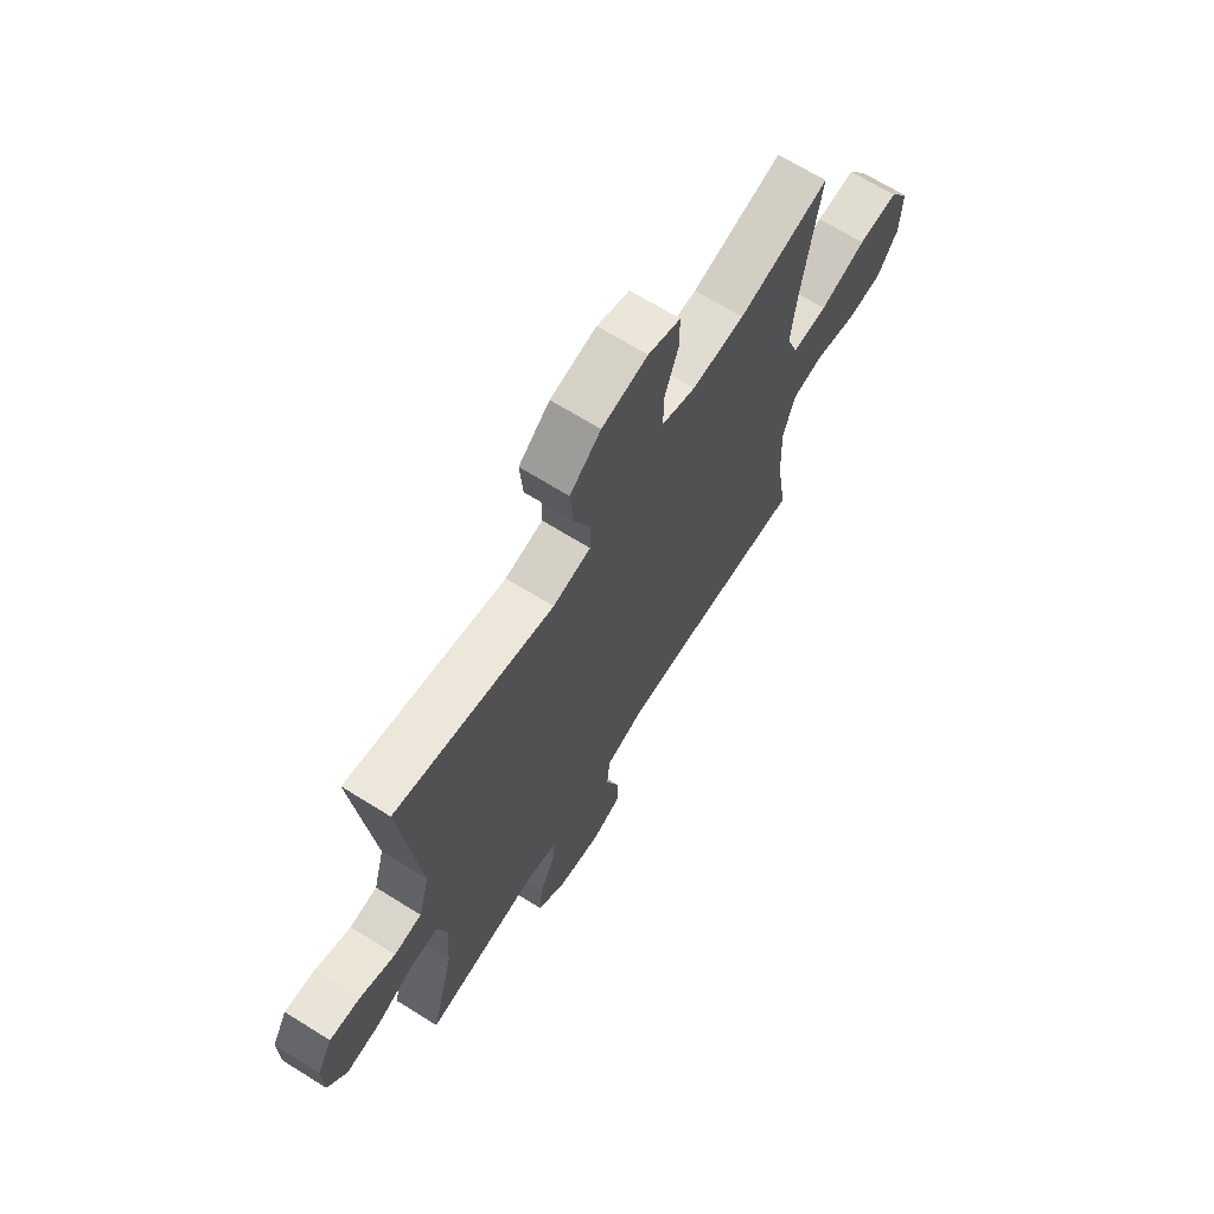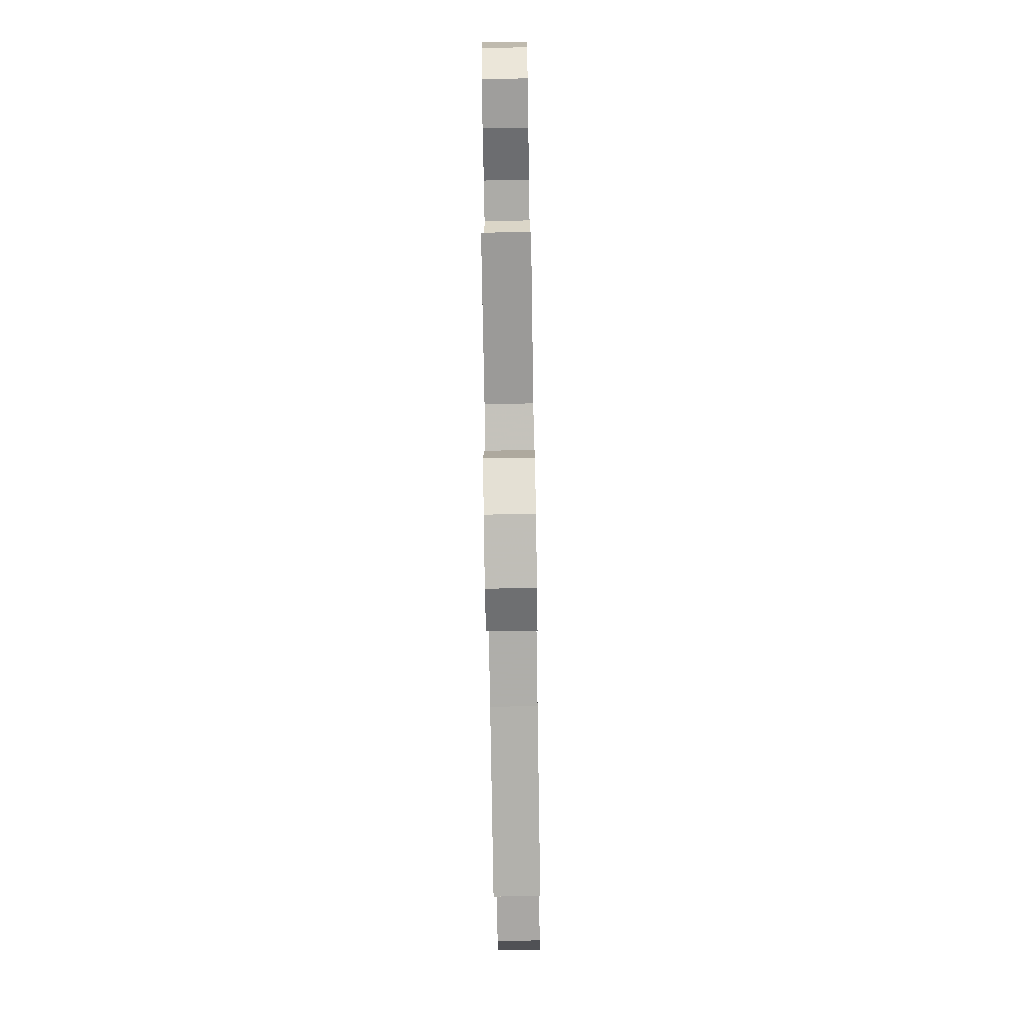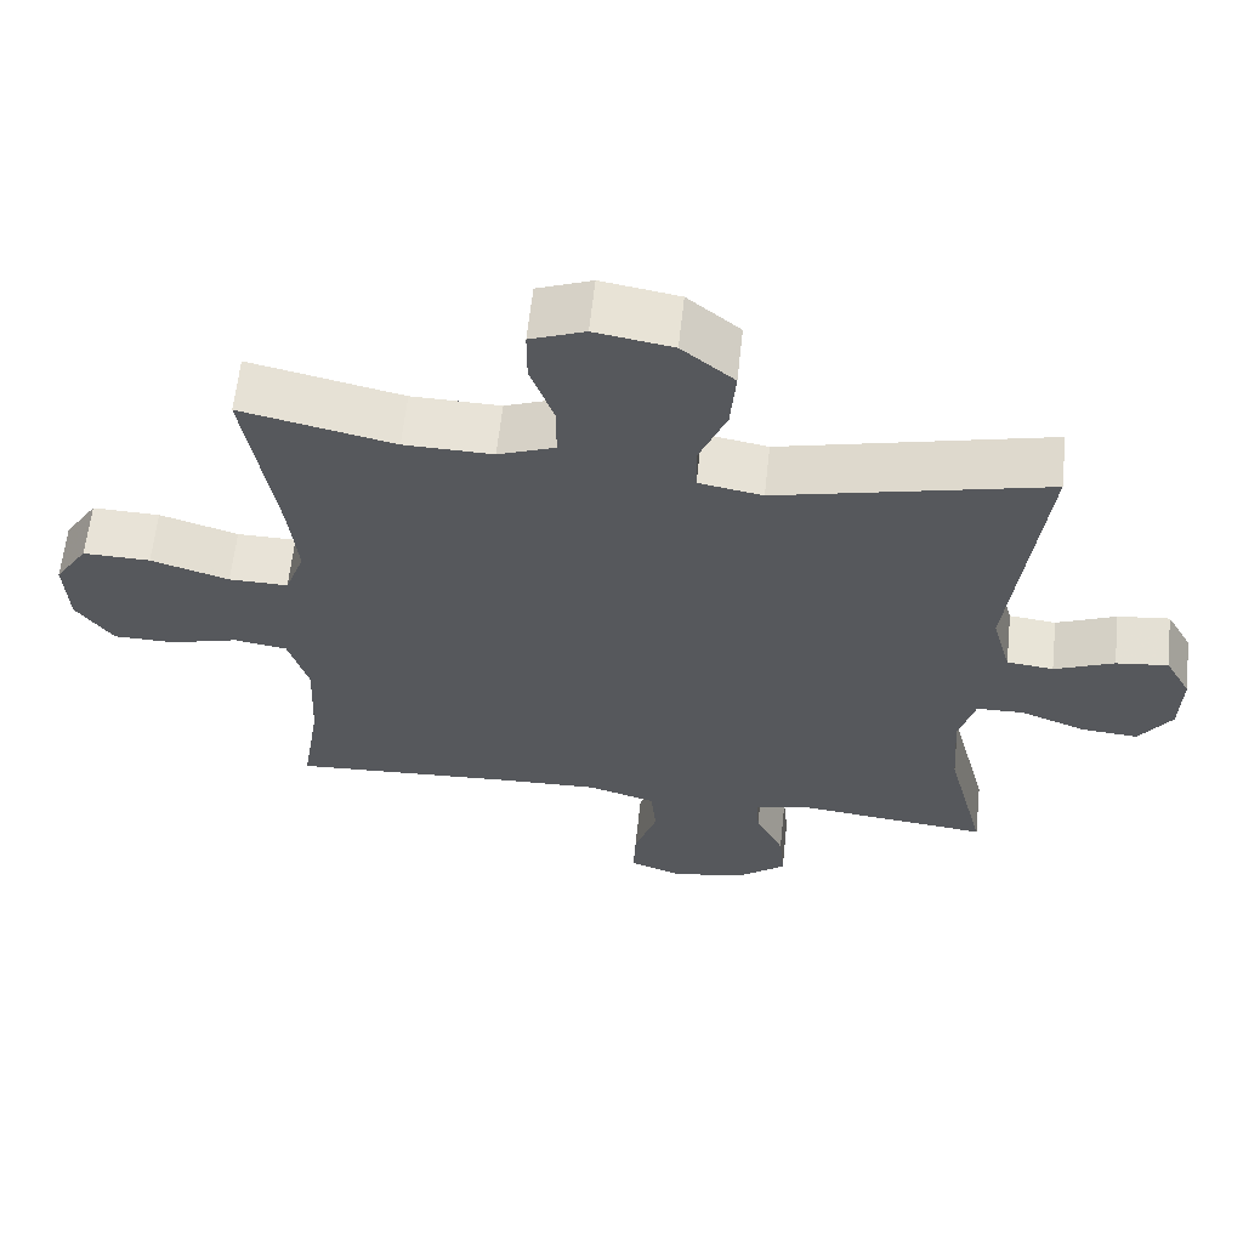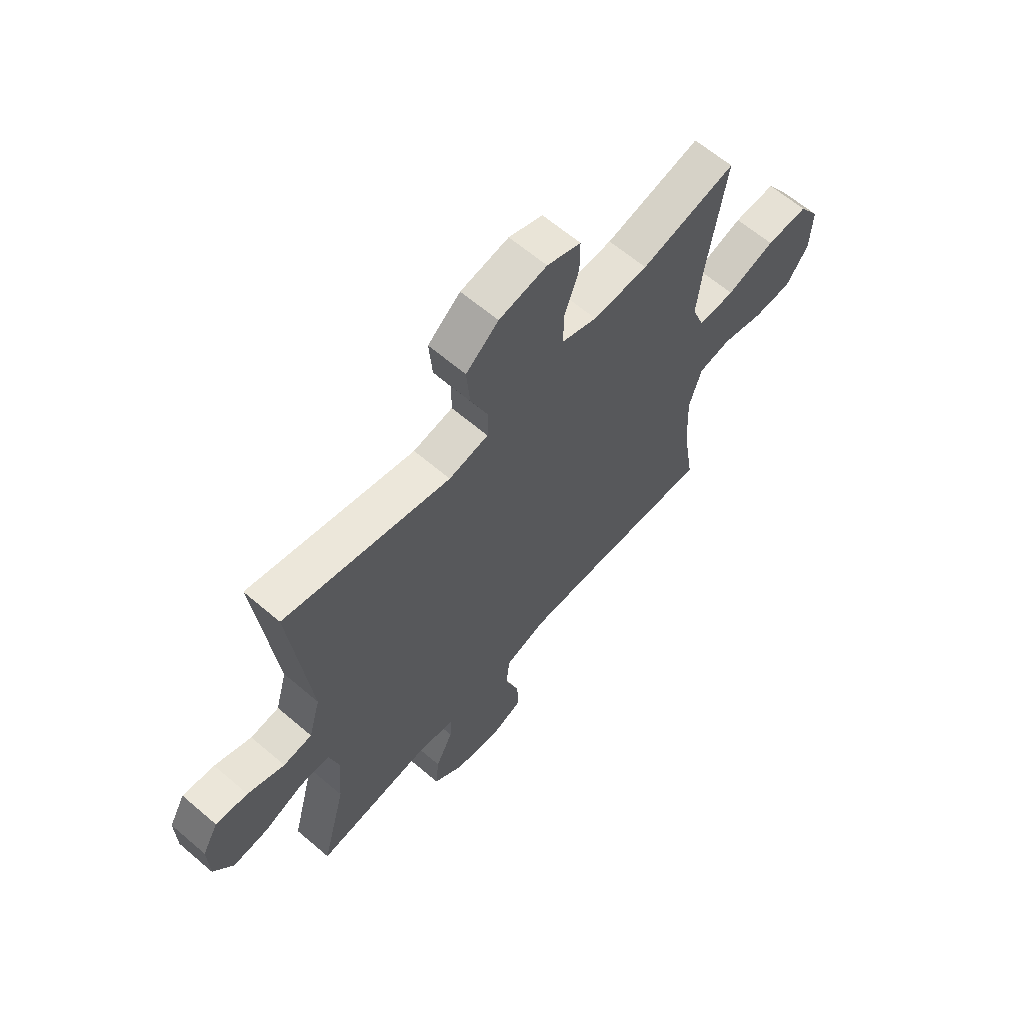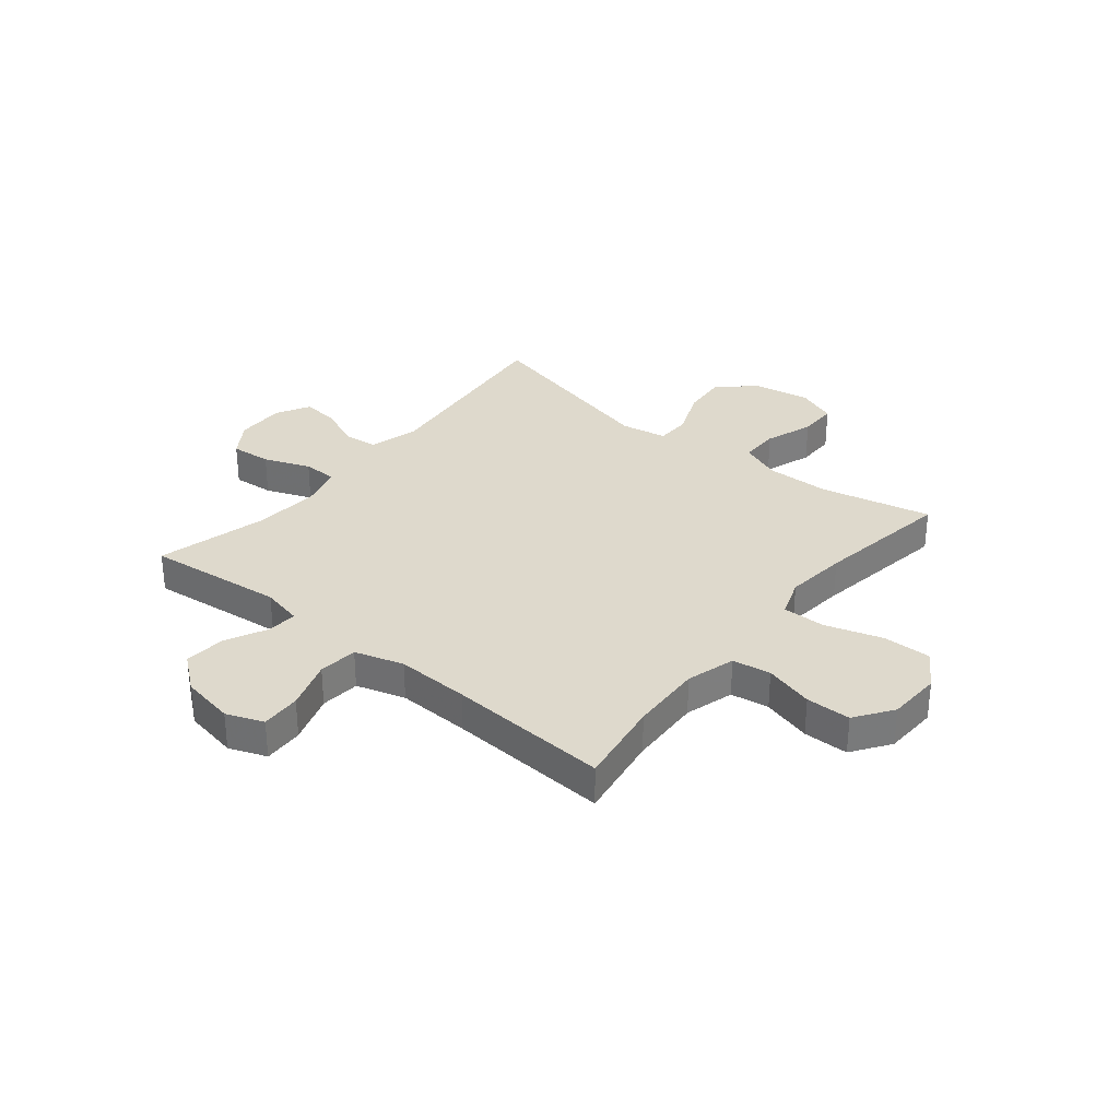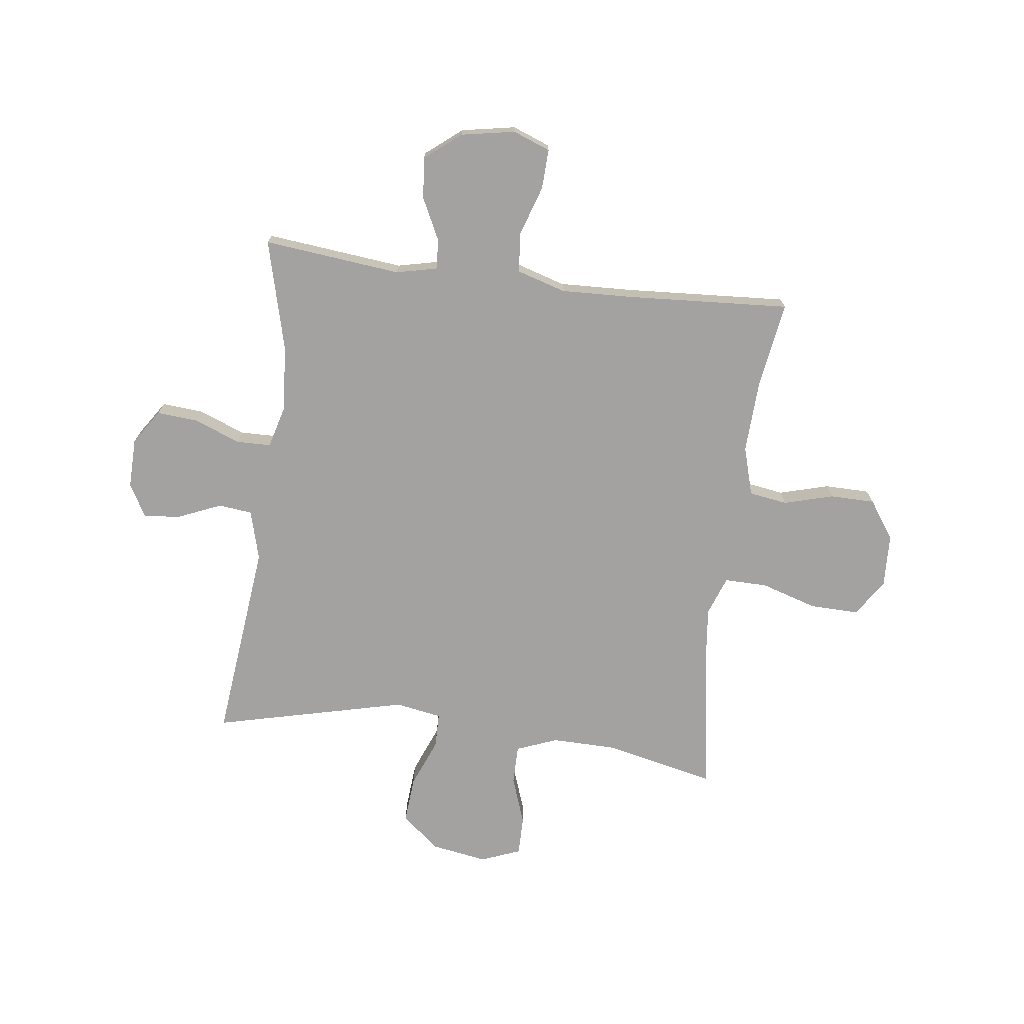
<metadata>
{"format":"obj","ext":"obj","renderer":"f3d","projection":"perspective","resolution":1024,"background":"white","views":[{"elev":68.1,"azim":122.0,"up":"+Z"},{"elev":-75.4,"azim":90.9,"up":"+Z"},{"elev":61.9,"azim":6.2,"up":"+Z"},{"elev":63.5,"azim":130.8,"up":"+Z"},{"elev":32.1,"azim":-140.9,"up":"+Y"},{"elev":-72.7,"azim":172.8,"up":"+Y"}]}
</metadata>
<code>
v 0.5 0.07 -0.5
v 0.249 0.07 -0.473
v 0.174 0.07 -0.49
v 0.178 0.07 -0.545
v 0.215 0.07 -0.621
v 0.222 0.07 -0.696
v 0.157 0.07 -0.748
v 0.059 0.07 -0.766
v -0.009 0.07 -0.74
v -0.006 0.07 -0.667
v 0.024 0.07 -0.576
v 0.017 0.07 -0.504
v -0.072 0.07 -0.477
v -0.206 0.07 -0.482
v -0.5 0.07 -0.5
v -0.475 0.07 -0.342
v -0.469 0.07 -0.21
v -0.495 0.07 -0.121
v -0.565 0.07 -0.11
v -0.655 0.07 -0.135
v -0.737 0.07 -0.134
v -0.785 0.07 -0.065
v -0.789 0.07 0.033
v -0.745 0.07 0.1
v -0.656 0.07 0.098
v -0.553 0.07 0.066
v -0.475 0.07 0.065
v -0.449 0.07 0.136
v -0.461 0.07 0.249
v -0.5 0.07 0.5
v -0.298 0.07 0.455
v -0.181 0.07 0.453
v -0.106 0.07 0.482
v -0.106 0.07 0.554
v -0.137 0.07 0.642
v -0.137 0.07 0.713
v -0.065 0.07 0.741
v 0.037 0.07 0.724
v 0.106 0.07 0.667
v 0.099 0.07 0.582
v 0.063 0.07 0.493
v 0.064 0.07 0.43
v 0.148 0.07 0.415
v 0.5 0.07 0.5
v 0.46 0.07 0.134
v 0.485 0.07 0.043
v 0.546 0.07 0.036
v 0.624 0.07 0.069
v 0.692 0.07 0.077
v 0.726 0.07 0.016
v 0.724 0.07 -0.075
v 0.682 0.07 -0.138
v 0.607 0.07 -0.132
v 0.523 0.07 -0.099
v 0.46 0.07 -0.1
v 0.439 0.07 -0.177
v 0.448 0.07 -0.297
v 0.5 0 -0.5
v 0.249 0 -0.473
v 0.174 0 -0.49
v 0.178 0 -0.545
v 0.215 0 -0.621
v 0.222 0 -0.696
v 0.157 0 -0.748
v 0.059 0 -0.766
v -0.009 0 -0.74
v -0.006 0 -0.667
v 0.024 0 -0.576
v 0.017 0 -0.504
v -0.072 0 -0.477
v -0.206 0 -0.482
v -0.5 0 -0.5
v -0.475 0 -0.342
v -0.469 0 -0.21
v -0.495 0 -0.121
v -0.565 0 -0.11
v -0.655 0 -0.135
v -0.737 0 -0.134
v -0.785 0 -0.065
v -0.789 0 0.033
v -0.745 0 0.1
v -0.656 0 0.098
v -0.553 0 0.066
v -0.475 0 0.065
v -0.449 0 0.136
v -0.461 0 0.249
v -0.5 0 0.5
v -0.298 0 0.455
v -0.181 0 0.453
v -0.106 0 0.482
v -0.106 0 0.554
v -0.137 0 0.642
v -0.137 0 0.713
v -0.065 0 0.741
v 0.037 0 0.724
v 0.106 0 0.667
v 0.099 0 0.582
v 0.063 0 0.493
v 0.064 0 0.43
v 0.148 0 0.415
v 0.5 0 0.5
v 0.46 0 0.134
v 0.485 0 0.043
v 0.546 0 0.036
v 0.624 0 0.069
v 0.692 0 0.077
v 0.726 0 0.016
v 0.724 0 -0.075
v 0.682 0 -0.138
v 0.607 0 -0.132
v 0.523 0 -0.099
v 0.46 0 -0.1
v 0.439 0 -0.177
v 0.448 0 -0.297
f 51 52 53 54
f 51 54 55
f 50 51 55
f 47 48 49 50
f 47 50 55
f 46 47 55
f 45 46 55 56
f 43 44 45
f 42 43 45 56
f 38 39 40 41
f 38 41 42
f 37 38 42
f 34 35 36 37
f 33 34 37 42
f 32 33 42 56
f 29 30 31
f 28 29 31 32
f 27 28 32 56
f 23 24 25 26
f 19 20 21 22
f 18 19 22 23
f 14 15 16
f 13 14 16 17
f 12 13 17 18
f 8 9 10 11
f 8 11 12
f 7 8 12
f 4 5 6 7
f 3 4 7 12
f 2 3 12 18
f 57 1 2 18
f 26 27 56 57
f 18 23 26 57
f 111 110 109 108
f 112 111 108
f 112 108 107
f 107 106 105 104
f 112 107 104
f 112 104 103
f 113 112 103 102
f 102 101 100
f 113 102 100 99
f 98 97 96 95
f 99 98 95
f 99 95 94
f 94 93 92 91
f 99 94 91 90
f 113 99 90 89
f 88 87 86
f 89 88 86 85
f 113 89 85 84
f 83 82 81 80
f 79 78 77 76
f 80 79 76 75
f 73 72 71
f 74 73 71 70
f 75 74 70 69
f 68 67 66 65
f 69 68 65
f 69 65 64
f 64 63 62 61
f 69 64 61 60
f 75 69 60 59
f 75 59 58 114
f 114 113 84 83
f 114 83 80 75
f 1 58 59 2
f 2 59 60 3
f 3 60 61 4
f 4 61 62 5
f 5 62 63 6
f 6 63 64 7
f 7 64 65 8
f 8 65 66 9
f 9 66 67 10
f 10 67 68 11
f 11 68 69 12
f 12 69 70 13
f 13 70 71 14
f 14 71 72 15
f 15 72 73 16
f 16 73 74 17
f 17 74 75 18
f 18 75 76 19
f 19 76 77 20
f 20 77 78 21
f 21 78 79 22
f 22 79 80 23
f 23 80 81 24
f 24 81 82 25
f 25 82 83 26
f 26 83 84 27
f 27 84 85 28
f 28 85 86 29
f 29 86 87 30
f 30 87 88 31
f 31 88 89 32
f 32 89 90 33
f 33 90 91 34
f 34 91 92 35
f 35 92 93 36
f 36 93 94 37
f 37 94 95 38
f 38 95 96 39
f 39 96 97 40
f 40 97 98 41
f 41 98 99 42
f 42 99 100 43
f 43 100 101 44
f 44 101 102 45
f 45 102 103 46
f 46 103 104 47
f 47 104 105 48
f 48 105 106 49
f 49 106 107 50
f 50 107 108 51
f 51 108 109 52
f 52 109 110 53
f 53 110 111 54
f 54 111 112 55
f 55 112 113 56
f 56 113 114 57
f 57 114 58 1

</code>
